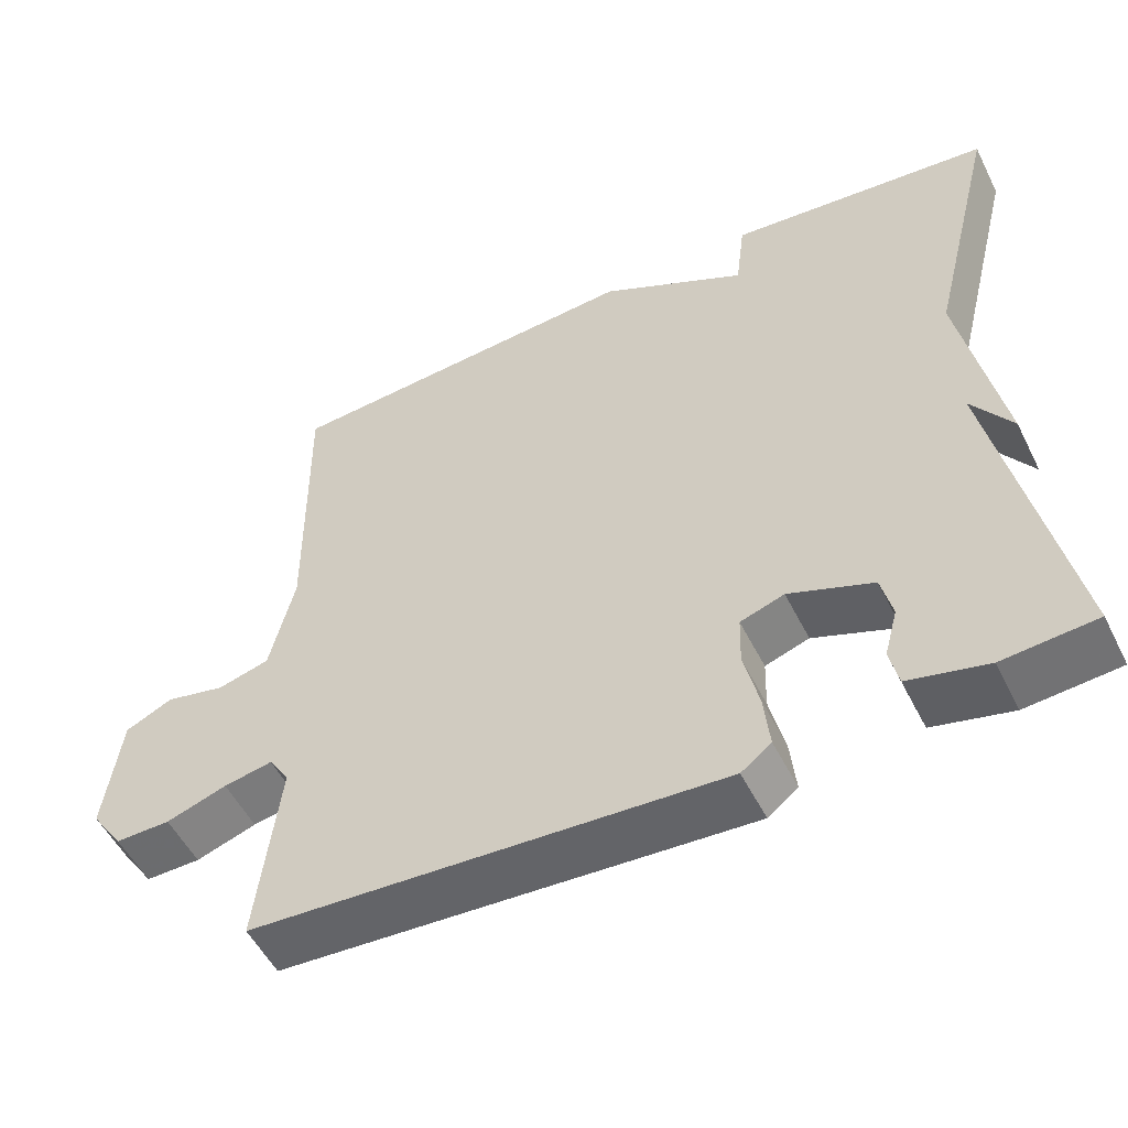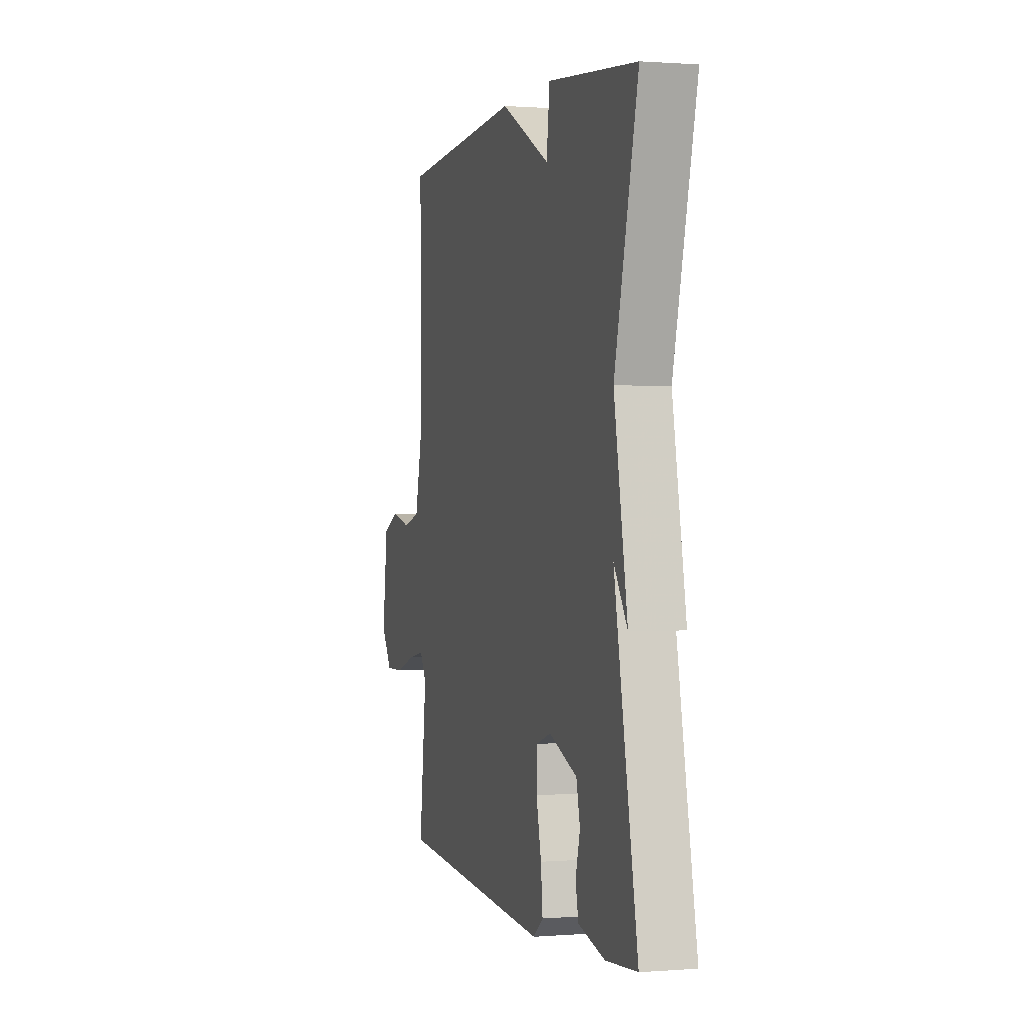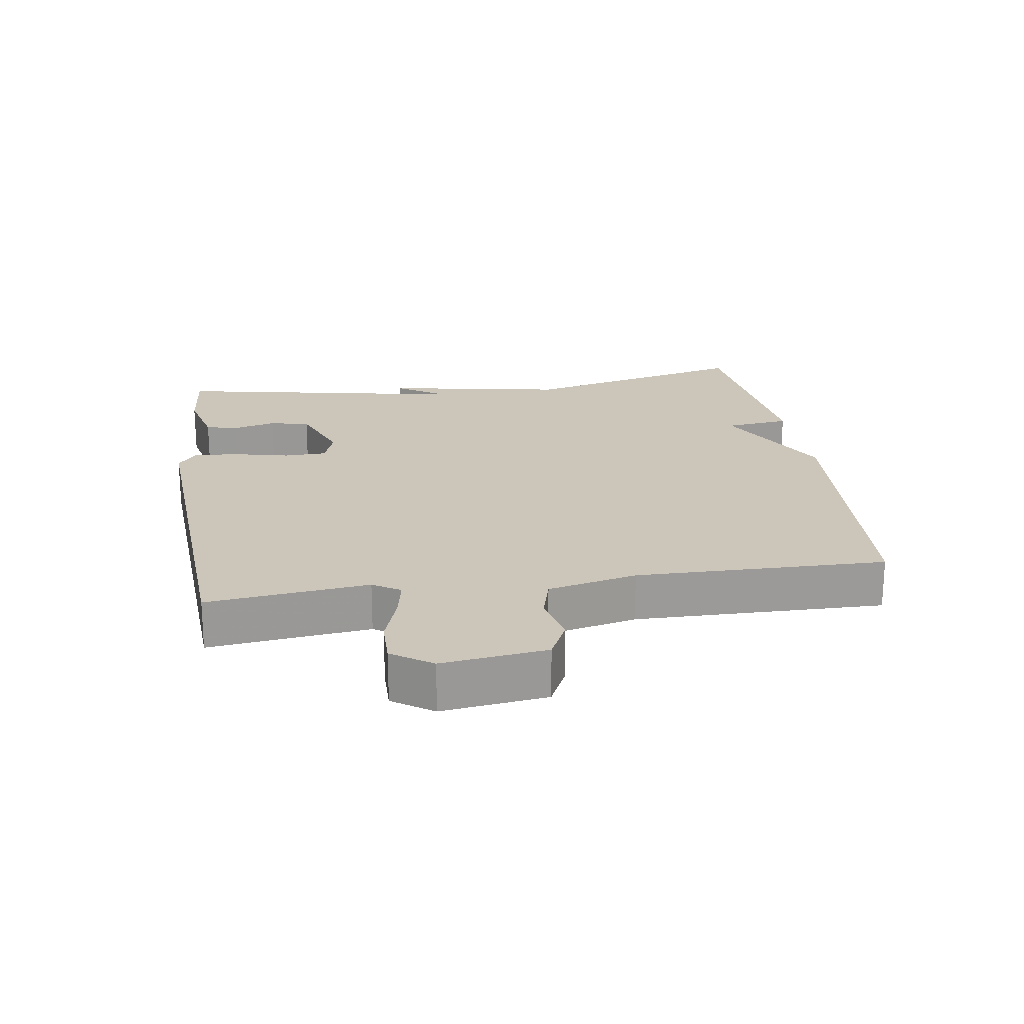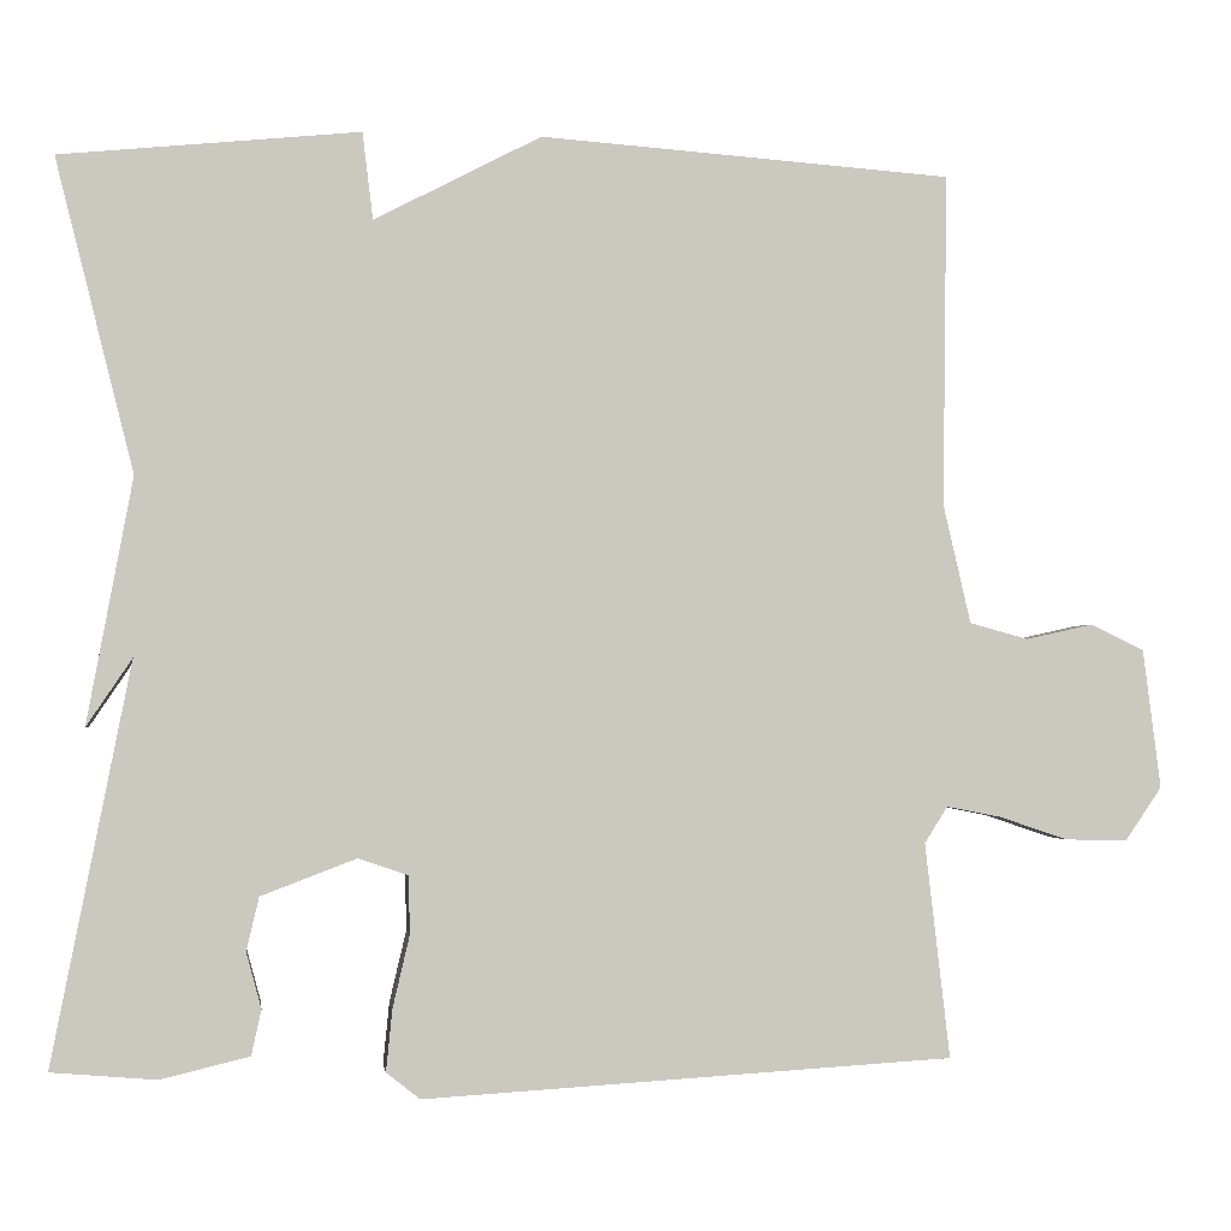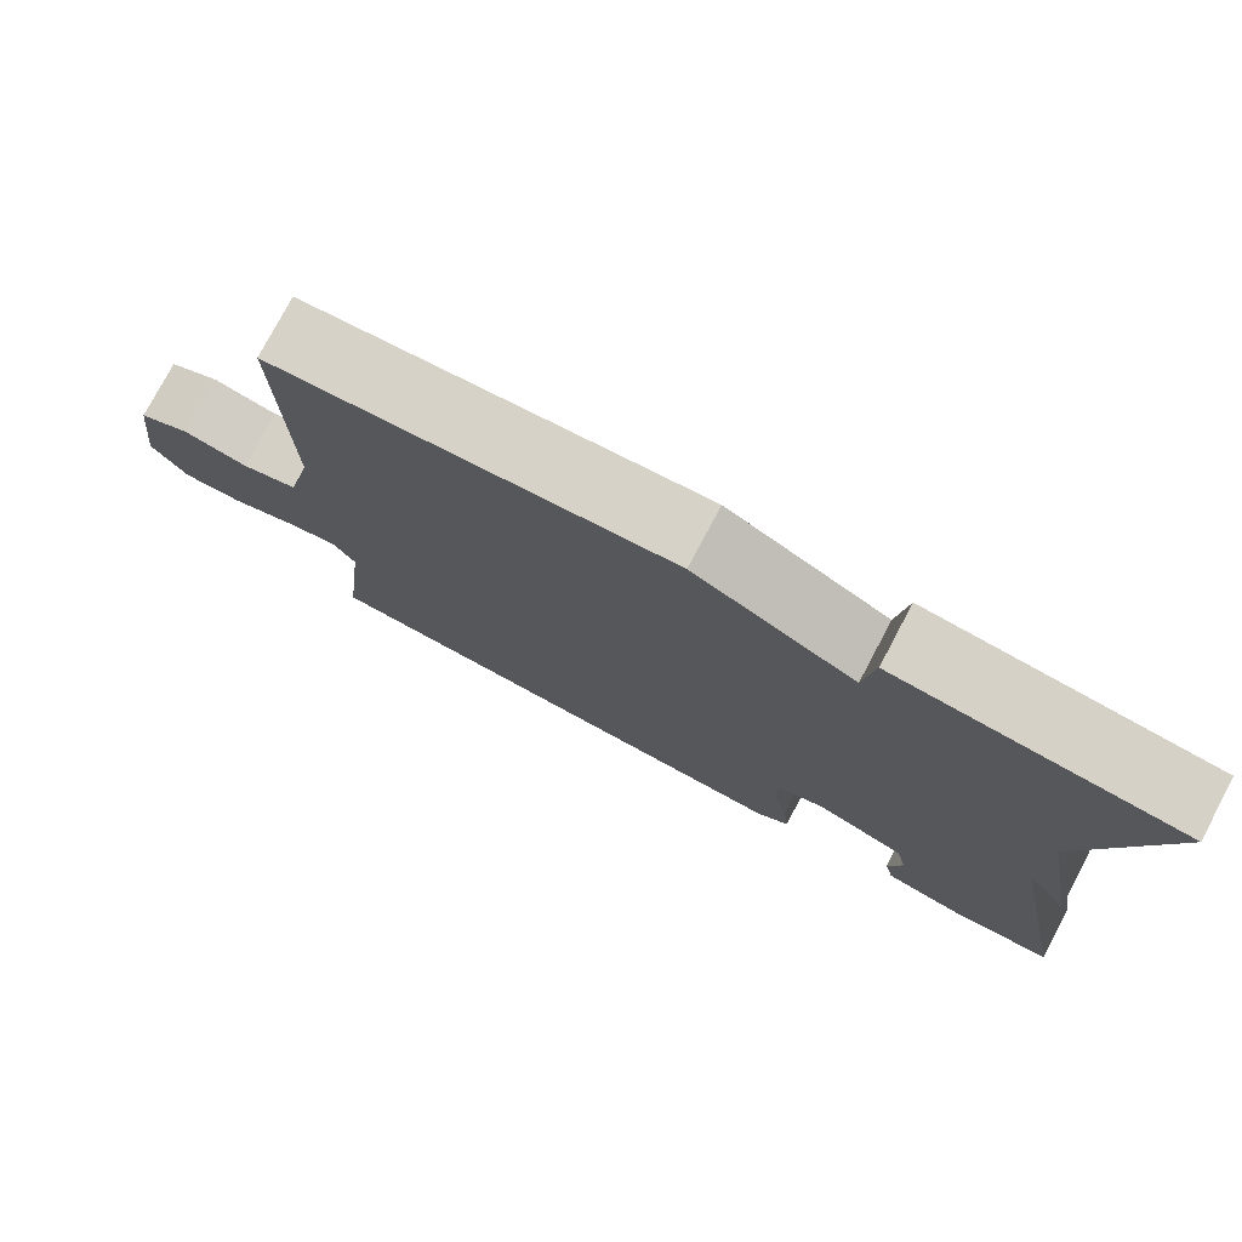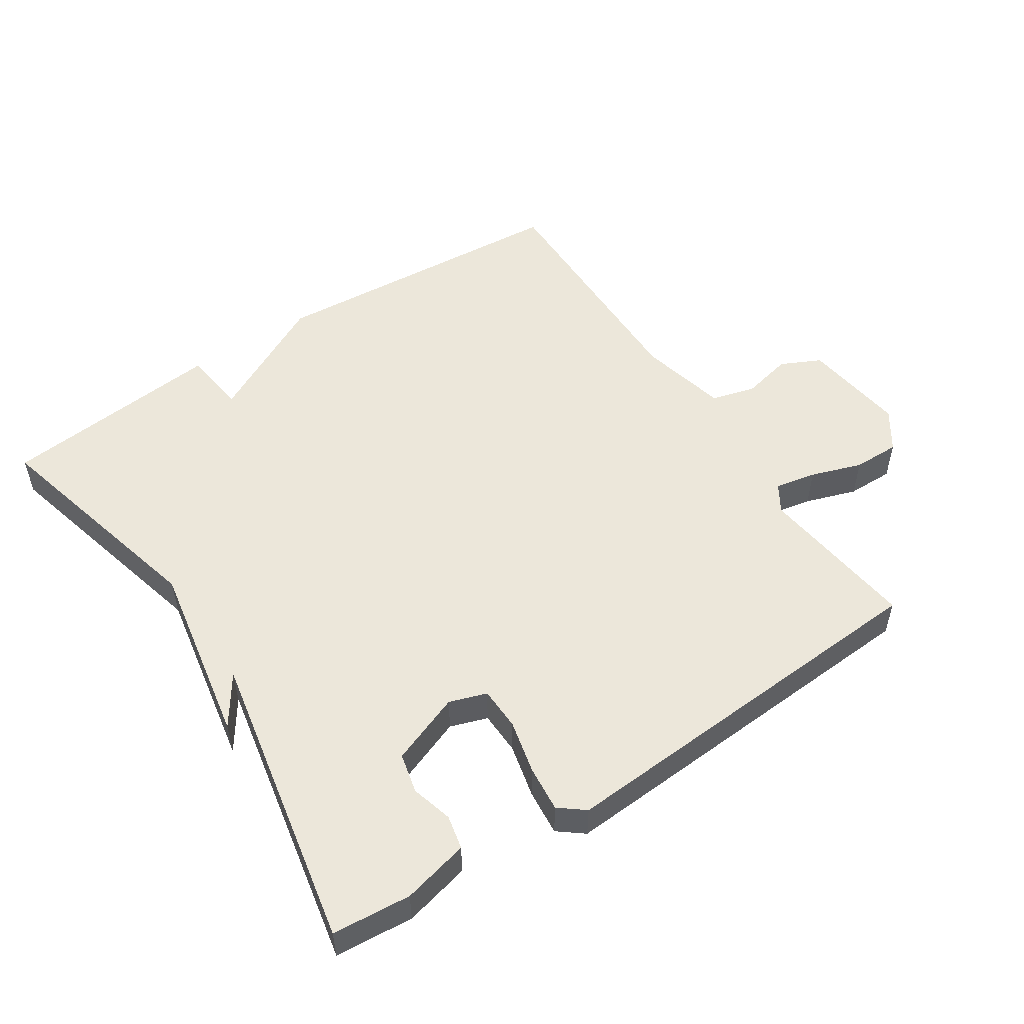
<metadata>
{"format":"obj","ext":"obj","renderer":"f3d","projection":"perspective","resolution":1024,"background":"white","views":[{"elev":-53.2,"azim":26.3,"up":"+Z"},{"elev":0.7,"azim":73.9,"up":"+Z"},{"elev":21.0,"azim":-98.6,"up":"+Y"},{"elev":-2.0,"azim":172.6,"up":"+Z"},{"elev":77.2,"azim":27.9,"up":"+Z"},{"elev":52.2,"azim":146.6,"up":"+Y"}]}
</metadata>
<code>
v 0.5 0.07 -0.5
v 0.382 0.07 -0.51
v 0.282 0.07 -0.486
v 0.271 0.07 -0.435
v 0.288 0.07 -0.372
v 0.274 0.07 -0.312
v 0.167 0.07 -0.271
v 0.111 0.07 -0.29
v 0.109 0.07 -0.355
v 0.128 0.07 -0.436
v 0.135 0.07 -0.506
v 0.097 0.07 -0.536
v -0.5 0.07 -0.5
v -0.472 0.07 -0.258
v -0.498 0.07 -0.217
v -0.56 0.07 -0.229
v -0.637 0.07 -0.255
v -0.707 0.07 -0.256
v -0.748 0.07 -0.196
v -0.728 0.07 -0.039
v -0.668 0.07 -0.01
v -0.592 0.07 -0.027
v -0.526 0.07 -0.009
v -0.495 0.07 0.125
v -0.5 0.07 0.5
v -0.036 0.07 0.534
v 0.152 0.07 0.436
v 0.164 0.07 0.534
v 0.5 0.07 0.5
v 0.412 0.07 0.149
v 0.463 0.07 -0.127
v 0.412 0.07 -0.051
v 0.5 0 -0.5
v 0.382 0 -0.51
v 0.282 0 -0.486
v 0.271 0 -0.435
v 0.288 0 -0.372
v 0.274 0 -0.312
v 0.167 0 -0.271
v 0.111 0 -0.29
v 0.109 0 -0.355
v 0.128 0 -0.436
v 0.135 0 -0.506
v 0.097 0 -0.536
v -0.5 0 -0.5
v -0.472 0 -0.258
v -0.498 0 -0.217
v -0.56 0 -0.229
v -0.637 0 -0.255
v -0.707 0 -0.256
v -0.748 0 -0.196
v -0.728 0 -0.039
v -0.668 0 -0.01
v -0.592 0 -0.027
v -0.526 0 -0.009
v -0.495 0 0.125
v -0.5 0 0.5
v -0.036 0 0.534
v 0.152 0 0.436
v 0.164 0 0.534
v 0.5 0 0.5
v 0.412 0 0.149
v 0.463 0 -0.127
v 0.412 0 -0.051
f 30 31 32
f 27 28 29 30
f 27 30 32
f 26 27 32
f 25 26 32
f 24 25 32
f 23 24 32
f 22 23 32
f 20 21 22
f 19 20 22
f 18 19 22
f 17 18 22
f 16 17 22
f 15 16 22
f 14 15 22 32
f 12 13 14
f 11 12 14
f 10 11 14
f 9 10 14
f 8 9 14
f 7 8 14 32
f 6 7 32
f 32 1 2
f 6 32 2
f 5 6 2
f 2 3 4 5
f 64 63 62
f 62 61 60 59
f 64 62 59
f 64 59 58
f 64 58 57
f 64 57 56
f 64 56 55
f 64 55 54
f 54 53 52
f 54 52 51
f 54 51 50
f 54 50 49
f 54 49 48
f 54 48 47
f 64 54 47 46
f 46 45 44
f 46 44 43
f 46 43 42
f 46 42 41
f 46 41 40
f 64 46 40 39
f 64 39 38
f 34 33 64
f 34 64 38
f 34 38 37
f 37 36 35 34
f 1 33 34 2
f 2 34 35 3
f 3 35 36 4
f 4 36 37 5
f 5 37 38 6
f 6 38 39 7
f 7 39 40 8
f 8 40 41 9
f 9 41 42 10
f 10 42 43 11
f 11 43 44 12
f 12 44 45 13
f 13 45 46 14
f 14 46 47 15
f 15 47 48 16
f 16 48 49 17
f 17 49 50 18
f 18 50 51 19
f 19 51 52 20
f 20 52 53 21
f 21 53 54 22
f 22 54 55 23
f 23 55 56 24
f 24 56 57 25
f 25 57 58 26
f 26 58 59 27
f 27 59 60 28
f 28 60 61 29
f 29 61 62 30
f 30 62 63 31
f 31 63 64 32
f 32 64 33 1

</code>
